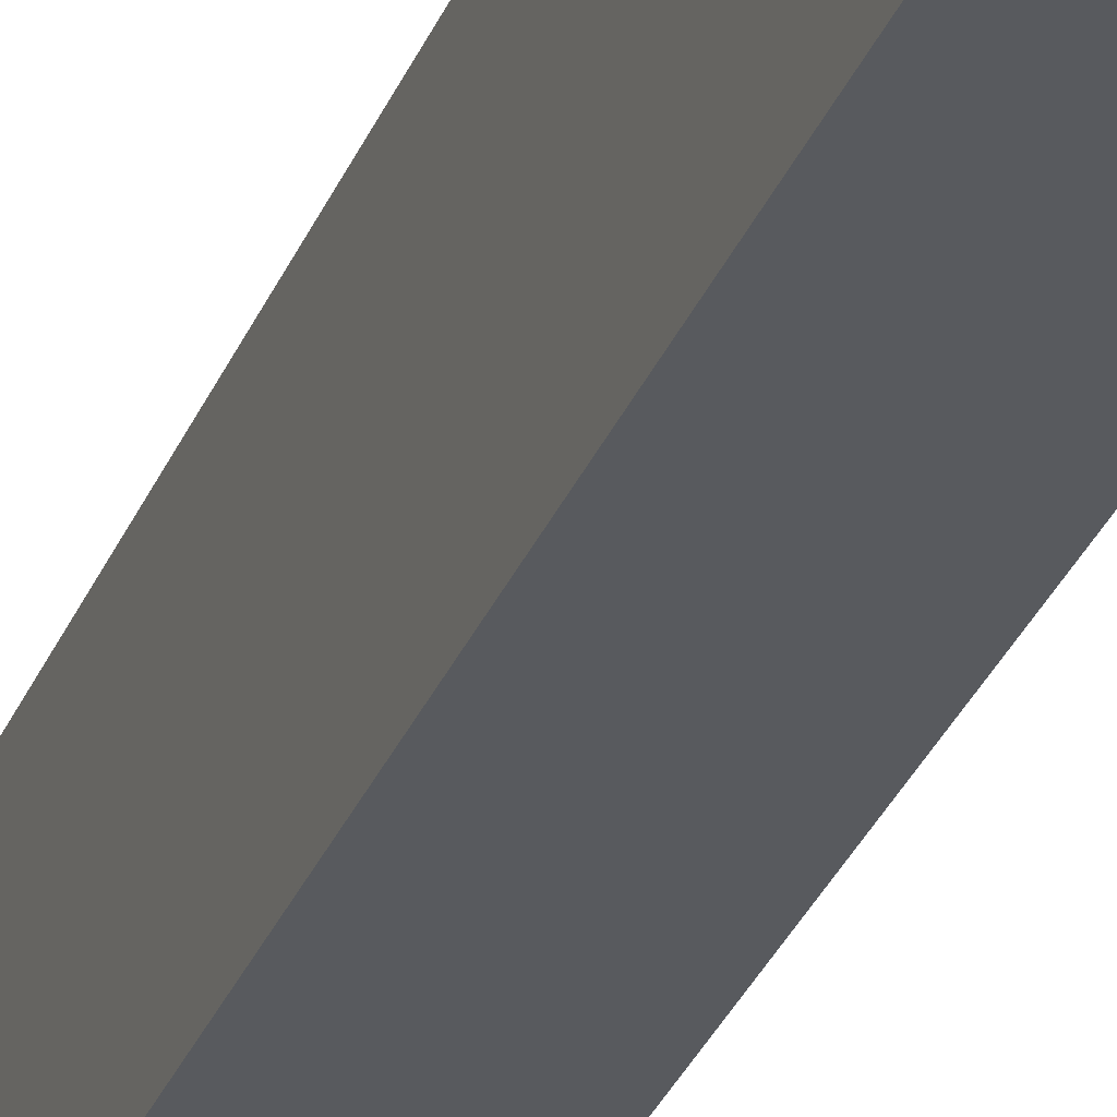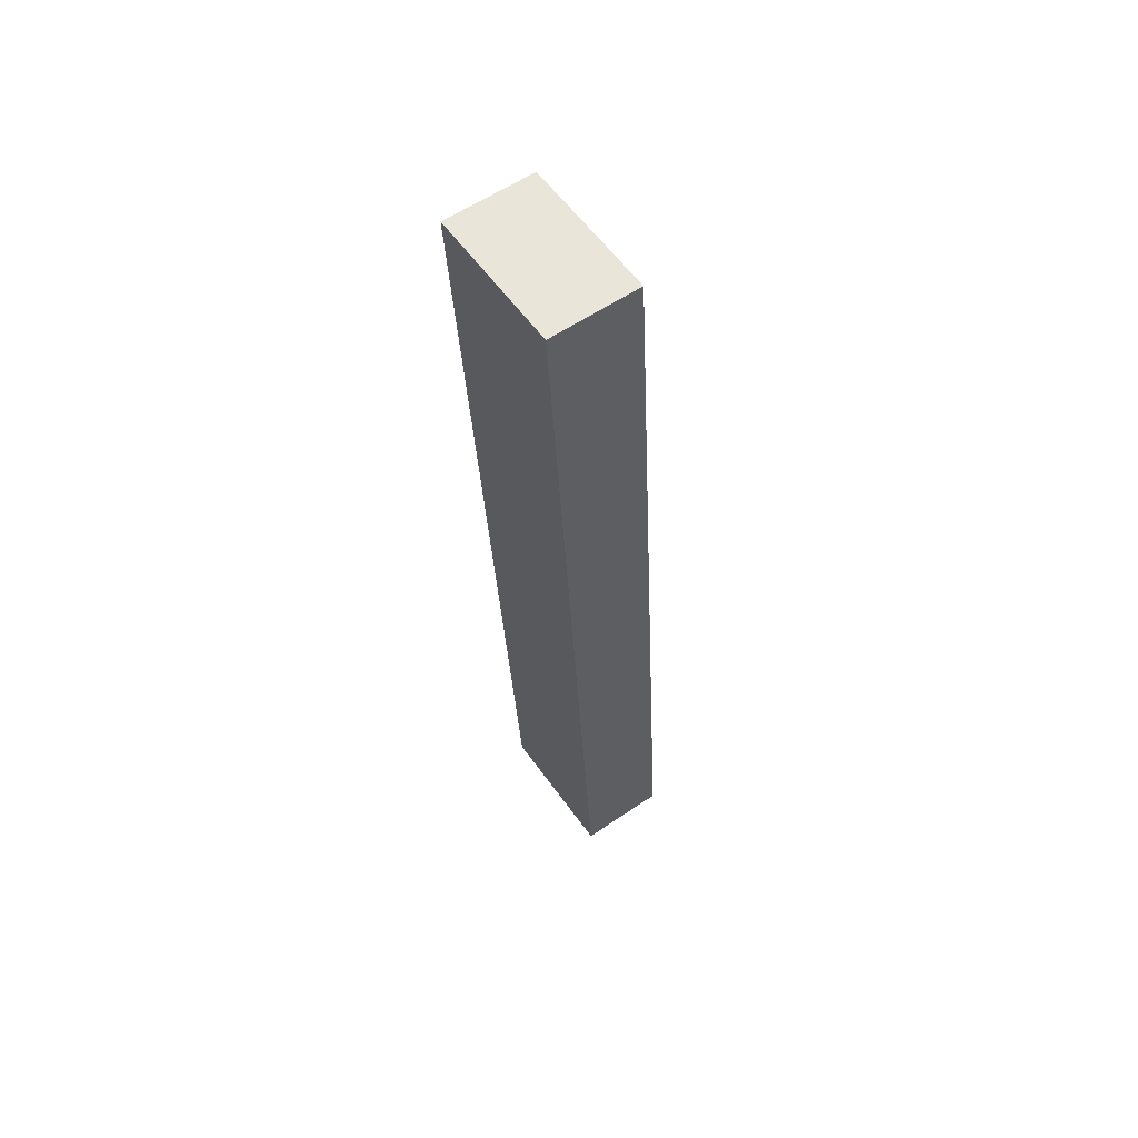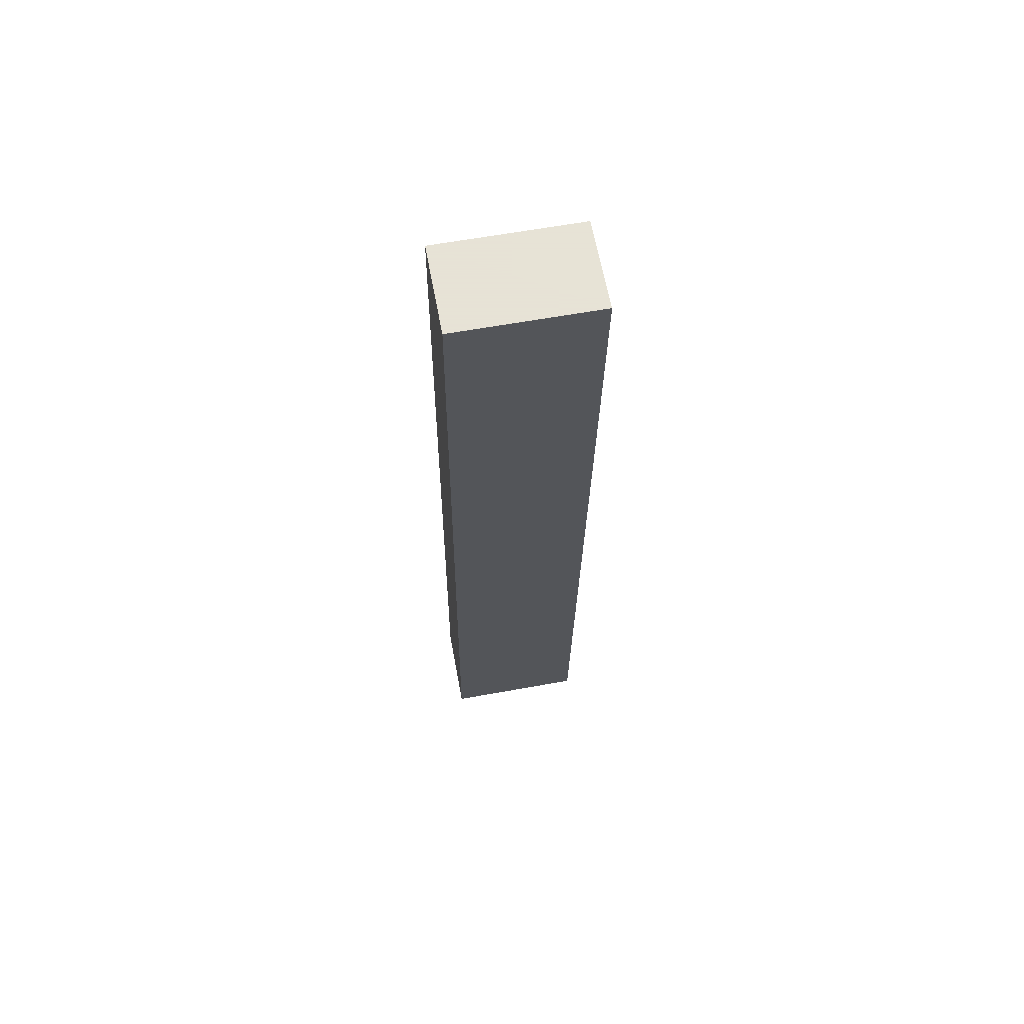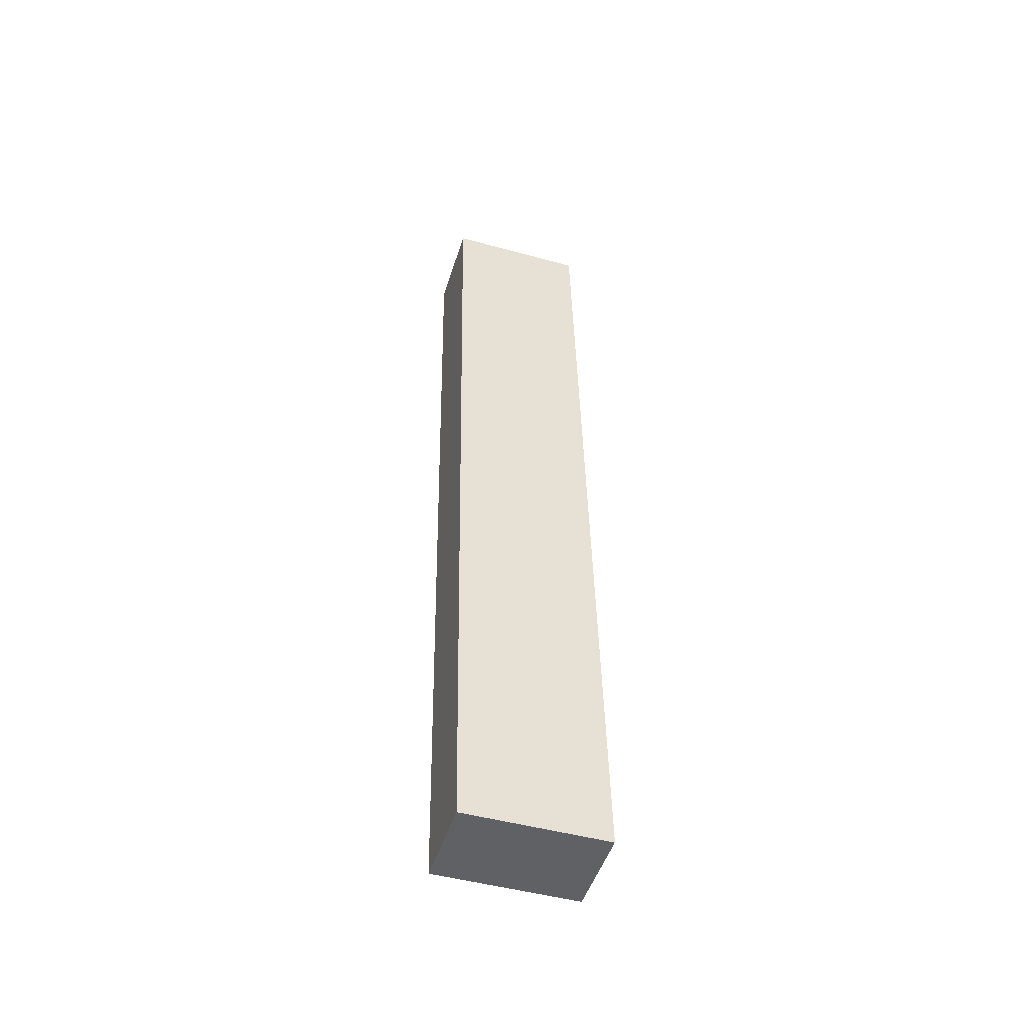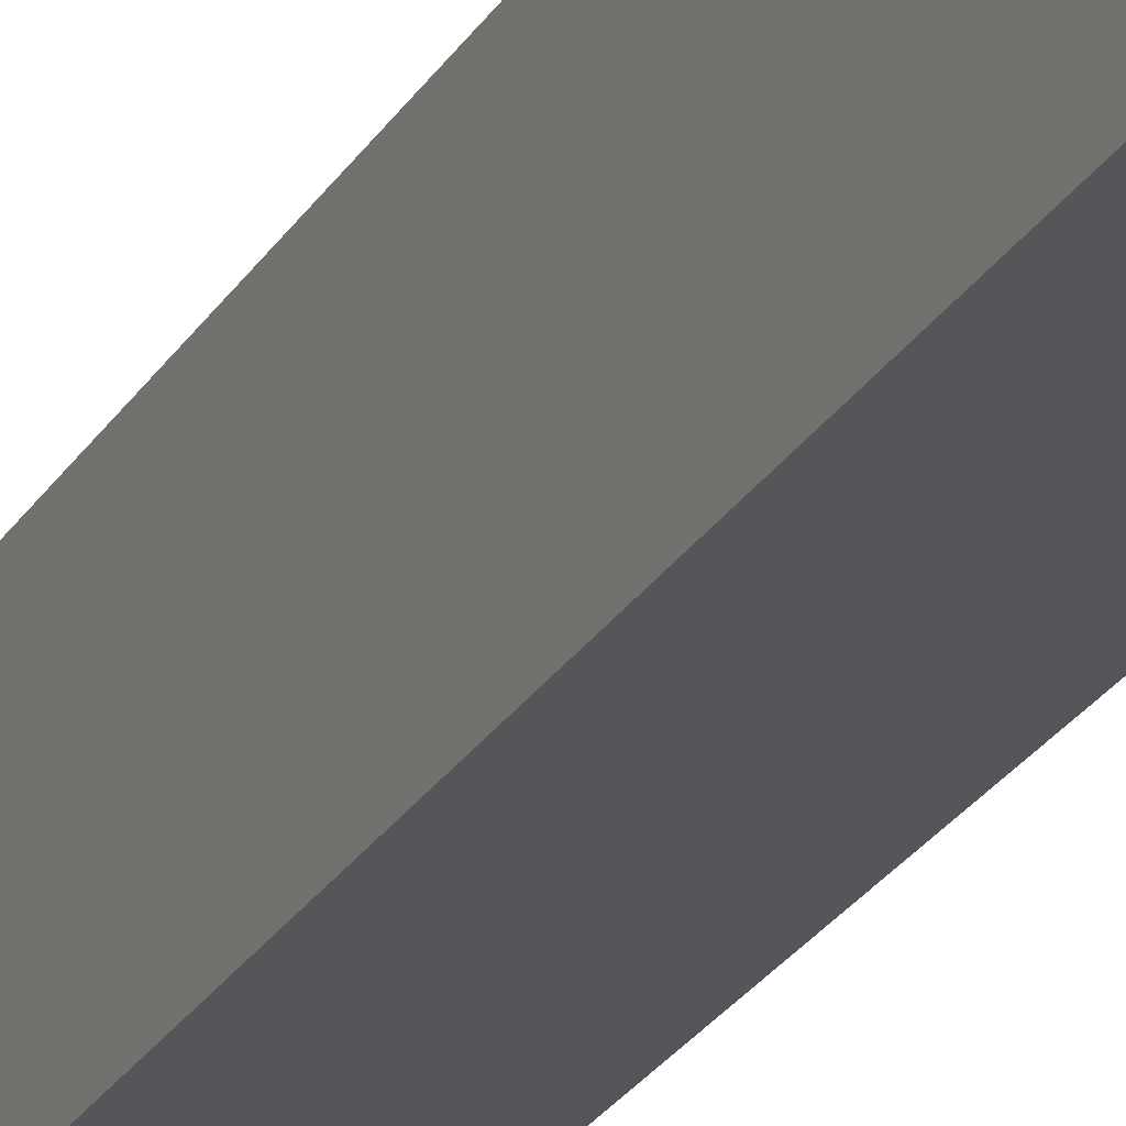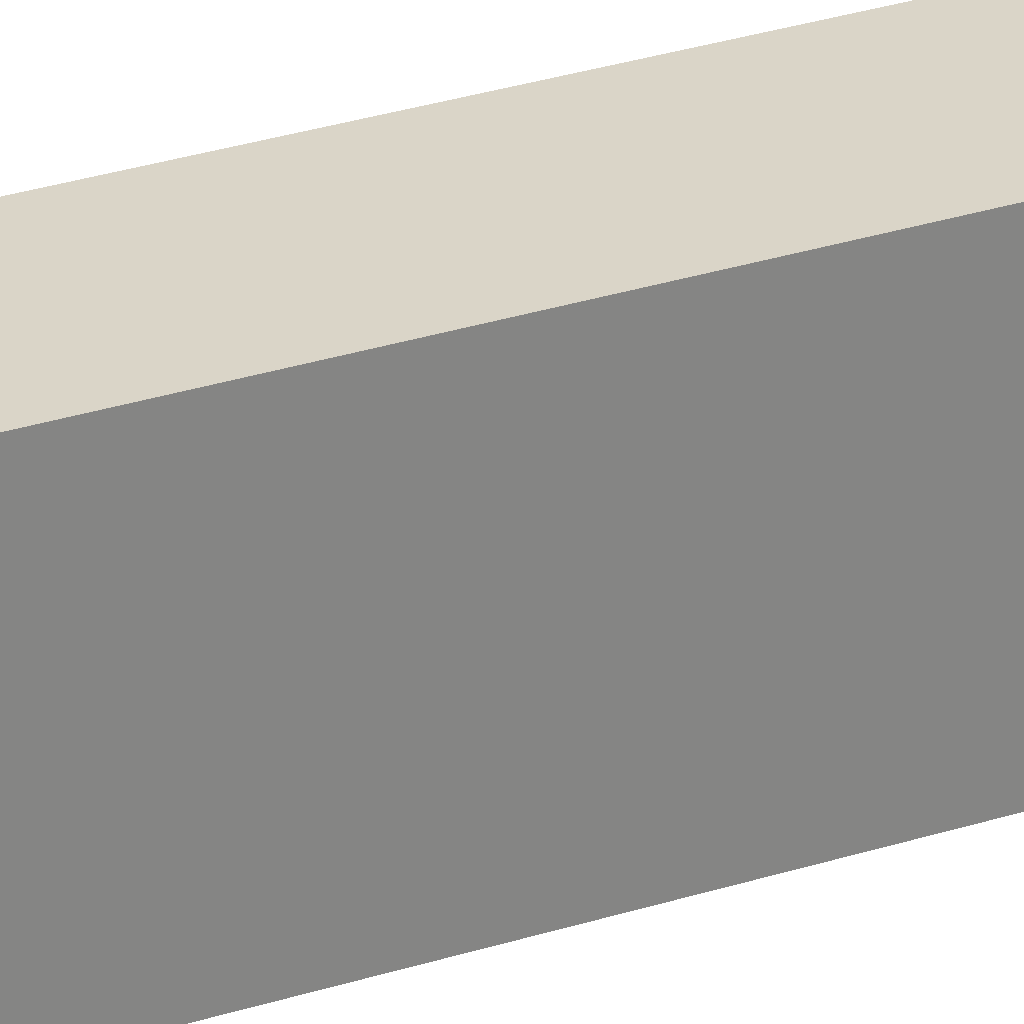
<metadata>
{"format":"obj","ext":"obj","renderer":"f3d","projection":"perspective","resolution":1024,"background":"white","views":[{"elev":-31.0,"azim":-16.3,"up":"+Y"},{"elev":58.1,"azim":144.8,"up":"+Z"},{"elev":62.8,"azim":79.6,"up":"+Z"},{"elev":-48.1,"azim":-107.1,"up":"+Z"},{"elev":-25.1,"azim":159.1,"up":"+Y"},{"elev":29.2,"azim":-112.5,"up":"+Y"}]}
</metadata>
<code>
g pb_Mesh6956516
v -7.878 0 55.35
v -9.85 0 55.35
v -7.878 3.117 55.35
v -9.85 3.117 55.35
v -9.85 0 55.35
v -11 0 34.31
v -9.85 3.117 55.35
v -11 3.117 34.31
v -11 0 34.31
v -9.028 0 34.31
v -11 3.117 34.31
v -9.028 3.117 34.31
v -9.028 0 34.31
v -7.878 0 55.35
v -9.028 3.117 34.31
v -7.878 3.117 55.35
v -7.878 3.117 55.35
v -9.85 3.117 55.35
v -9.028 3.117 34.31
v -11 3.117 34.31
v -9.028 0 34.31
v -11 0 34.31
v -7.878 0 55.35
v -9.85 0 55.35
g pb_Mesh6956516_0
f 3 2 1
f 3 4 2
f 7 6 5
f 7 8 6
f 11 10 9
f 11 12 10
f 15 14 13
f 15 16 14
f 19 18 17
f 19 20 18
f 23 22 21
f 23 24 22

</code>
